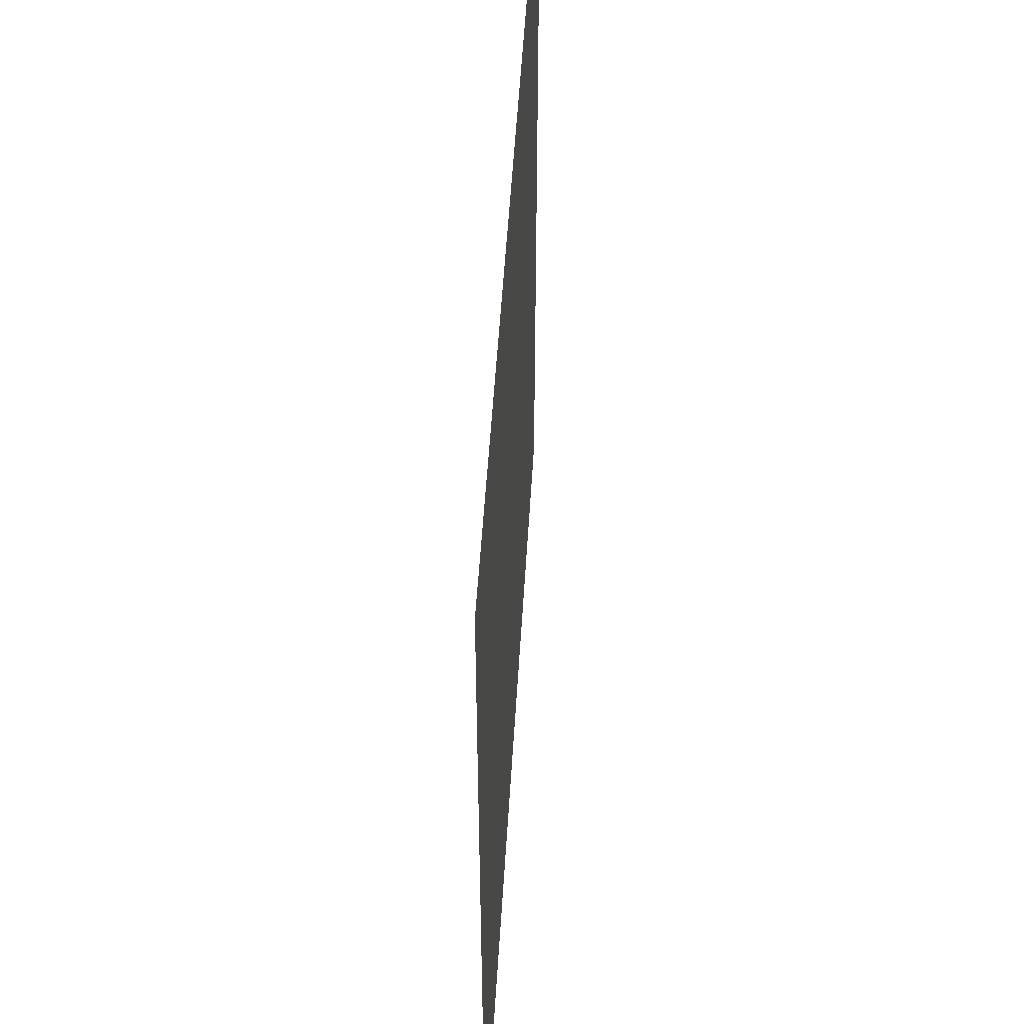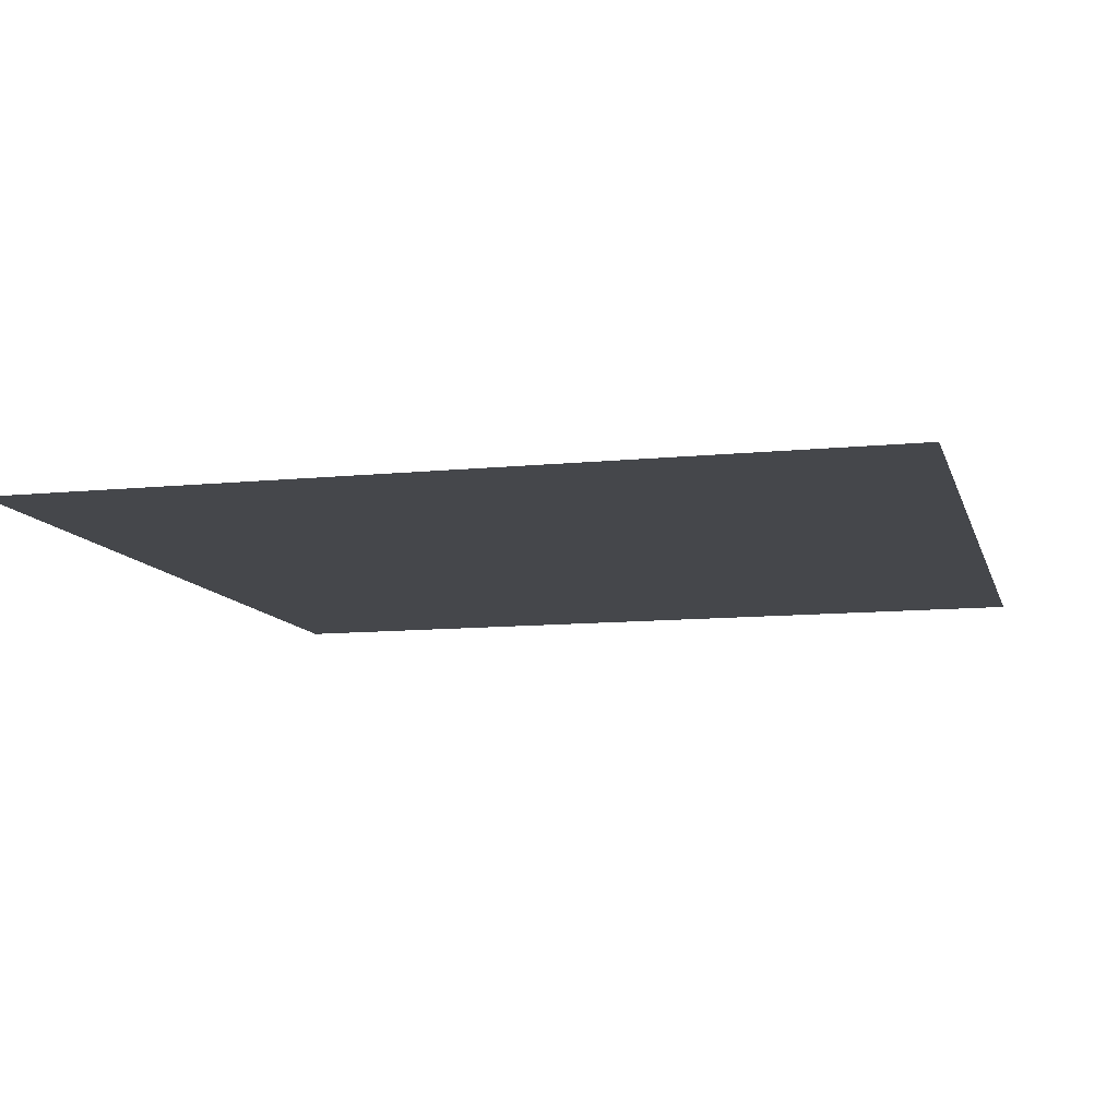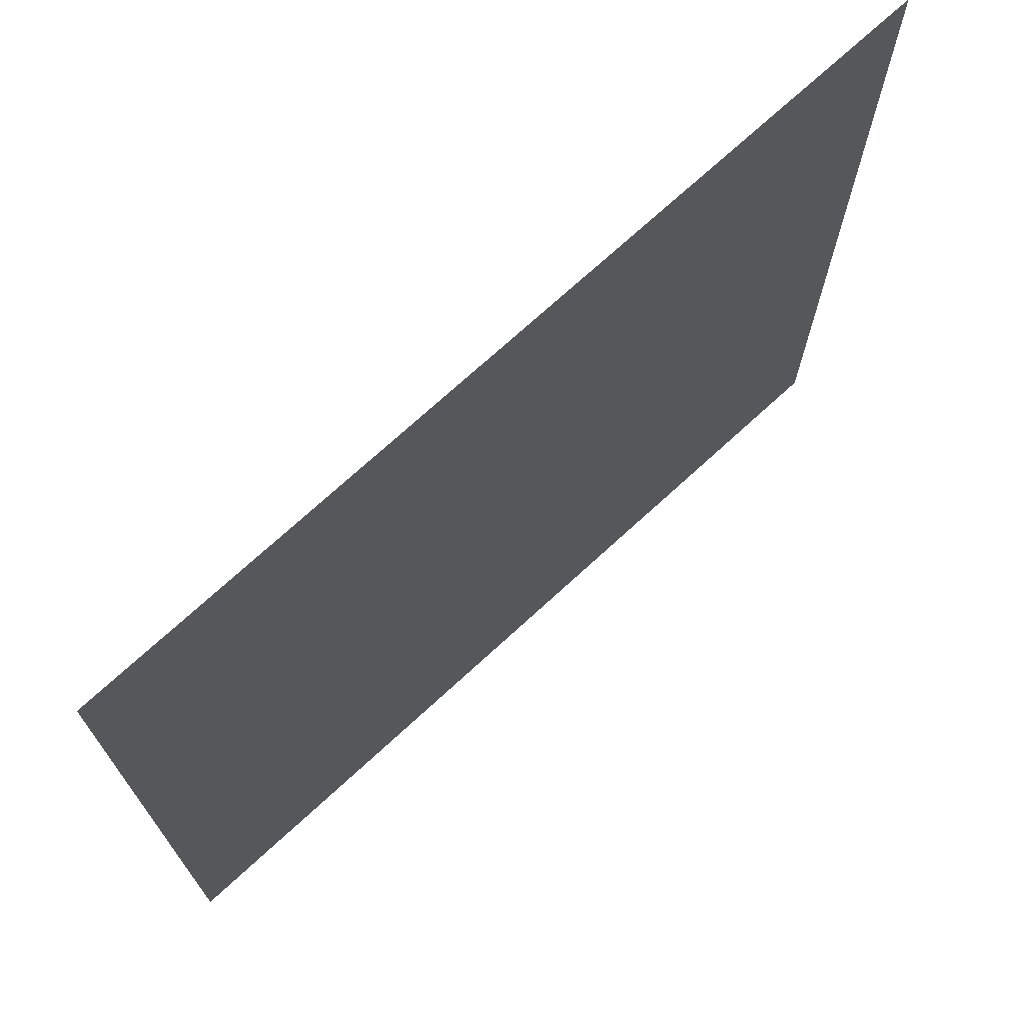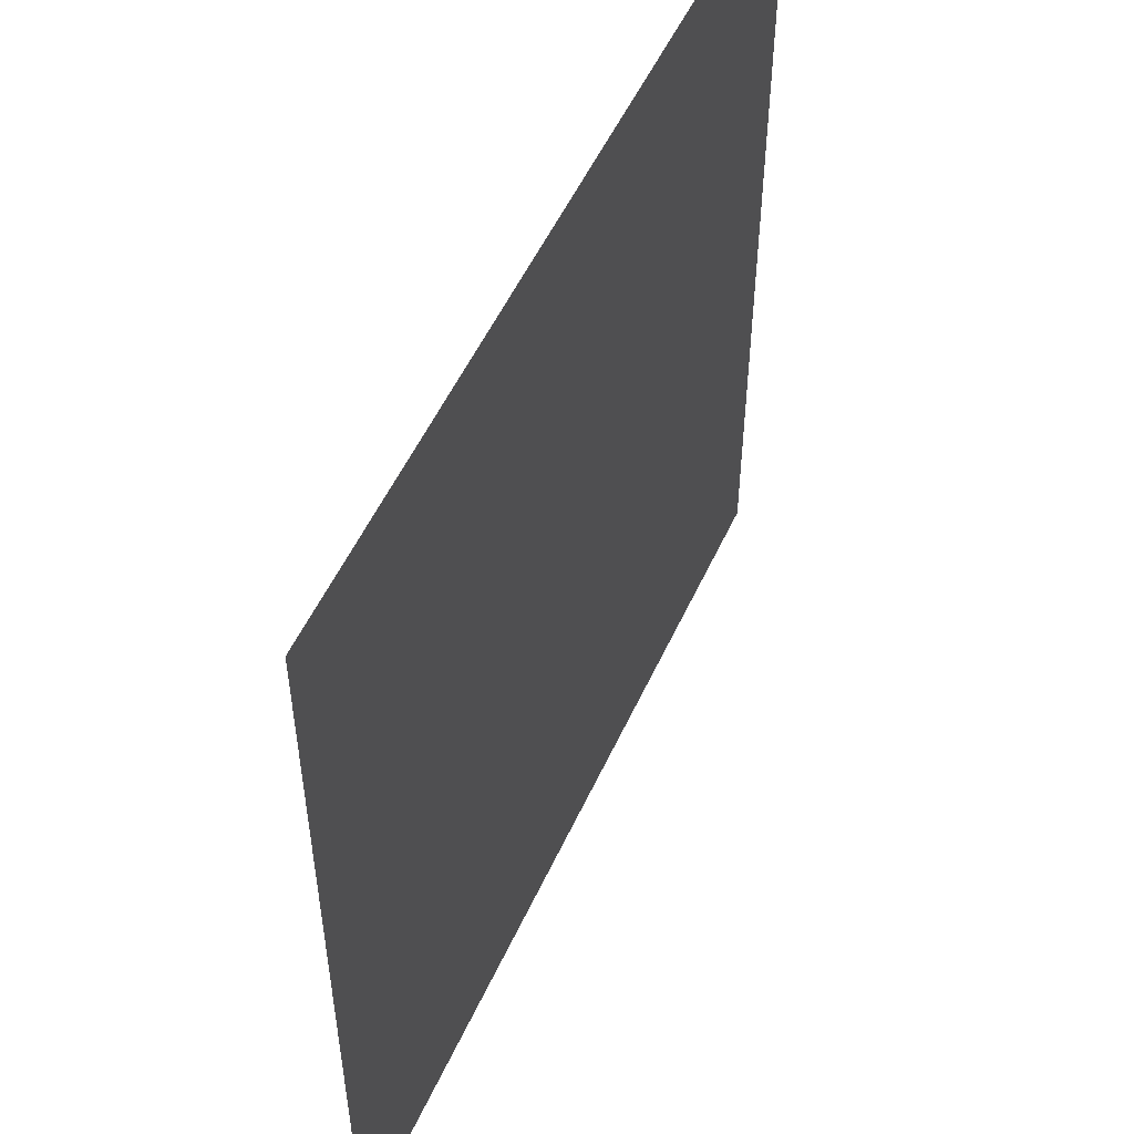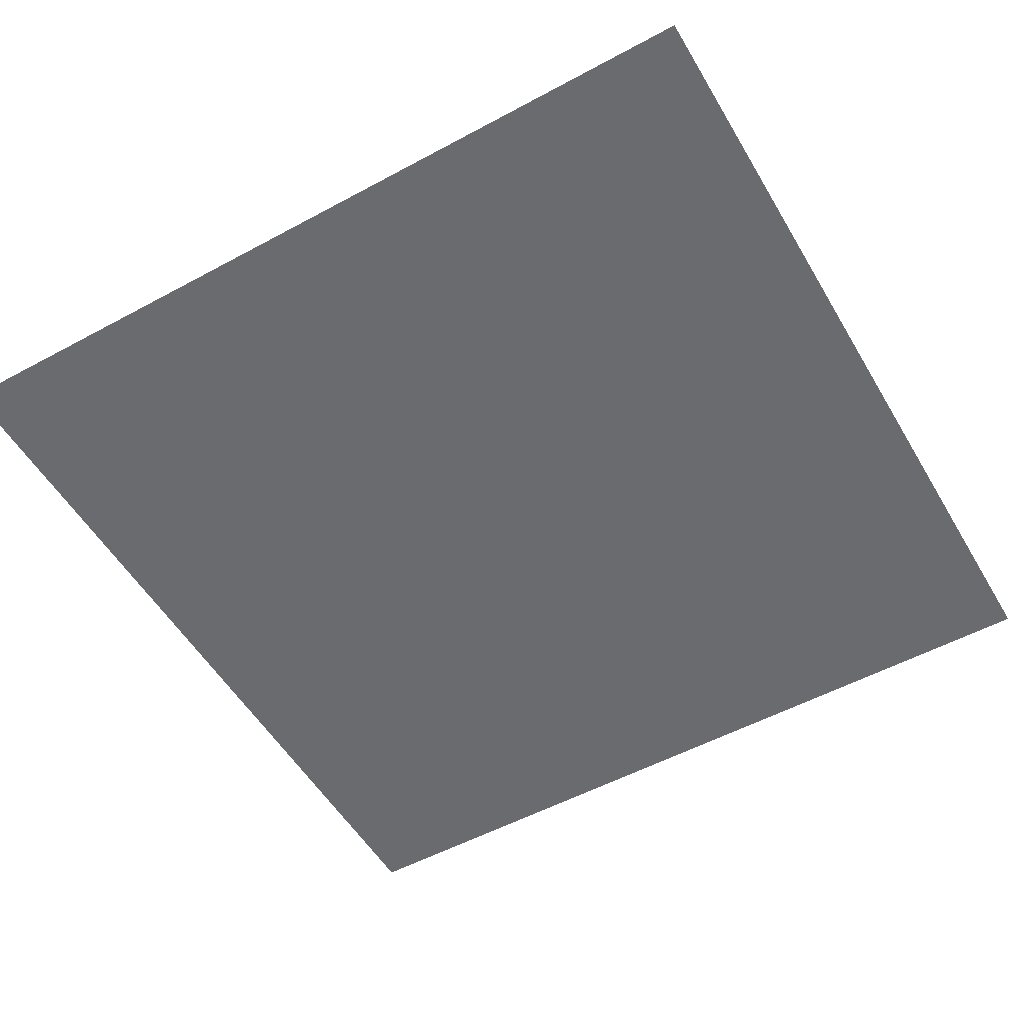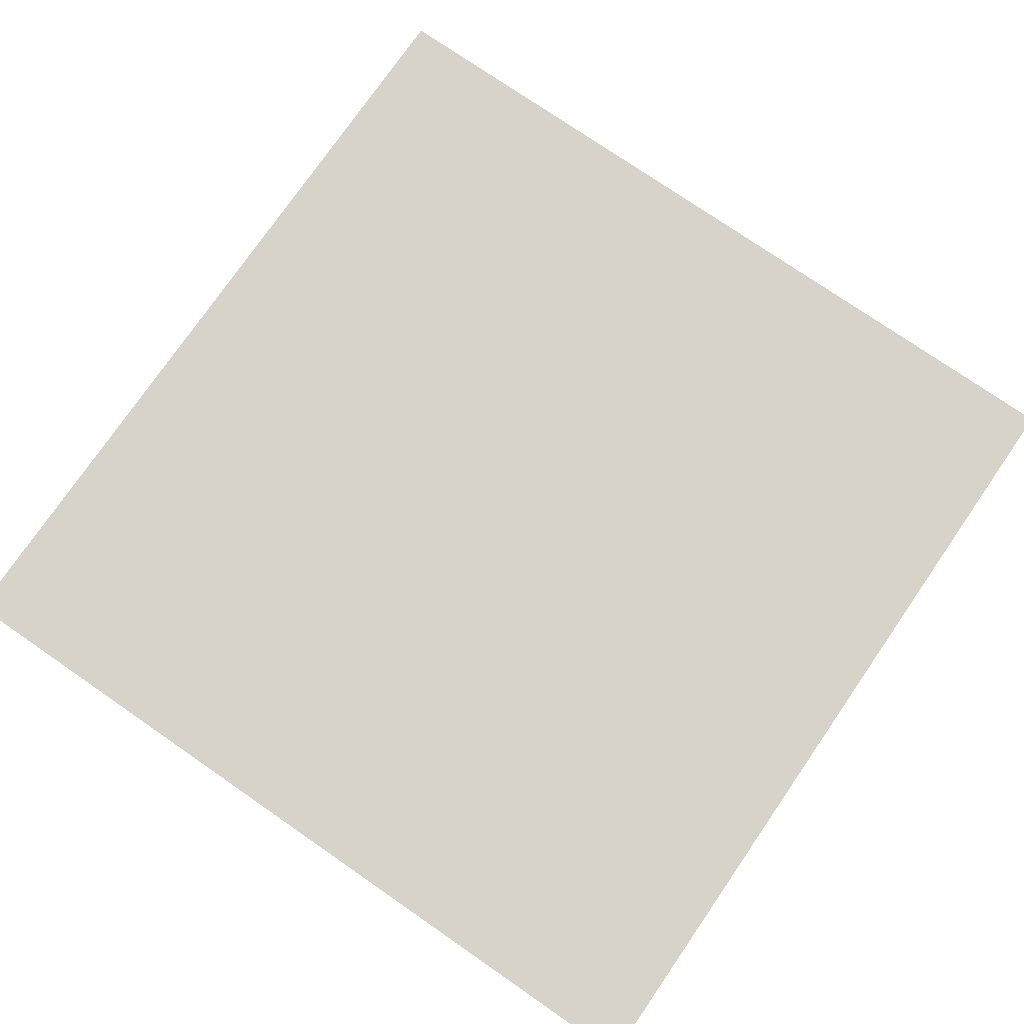
<metadata>
{"format":"obj","ext":"obj","renderer":"f3d","projection":"perspective","resolution":1024,"background":"white","views":[{"elev":52.0,"azim":-86.6,"up":"+Z"},{"elev":-10.5,"azim":104.4,"up":"+Y"},{"elev":72.1,"azim":-42.6,"up":"+Z"},{"elev":53.2,"azim":-65.7,"up":"+Z"},{"elev":-53.4,"azim":120.0,"up":"+Y"},{"elev":76.3,"azim":-145.4,"up":"+Y"}]}
</metadata>
<code>
v 79 0 79
v -79 0 -79
v -79 0 79
v -79 0 -79
v 79 0 79
v 79 0 -79
f 1 2 3
f 4 5 6

</code>
